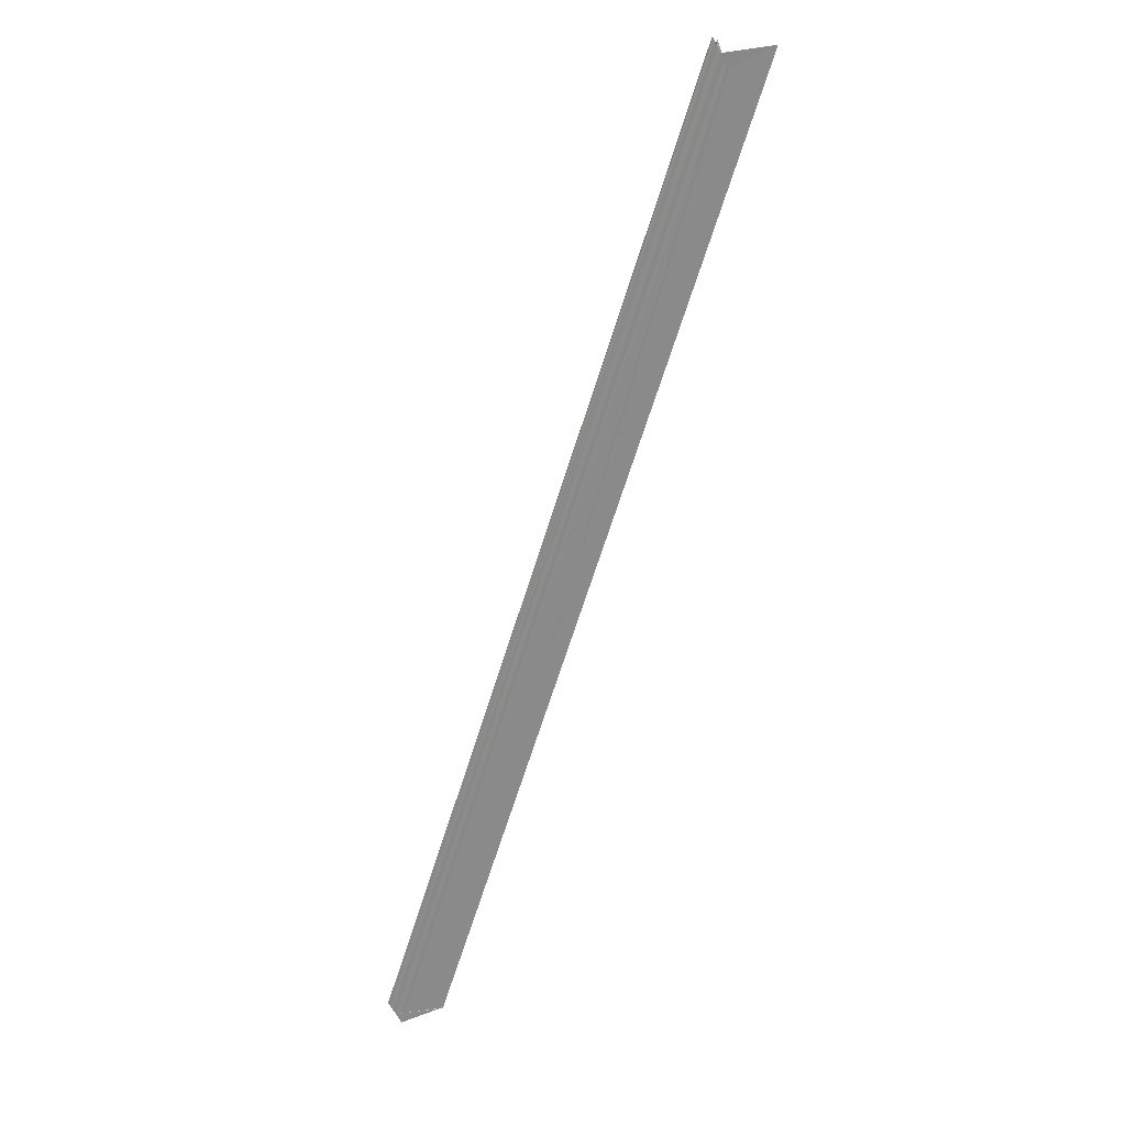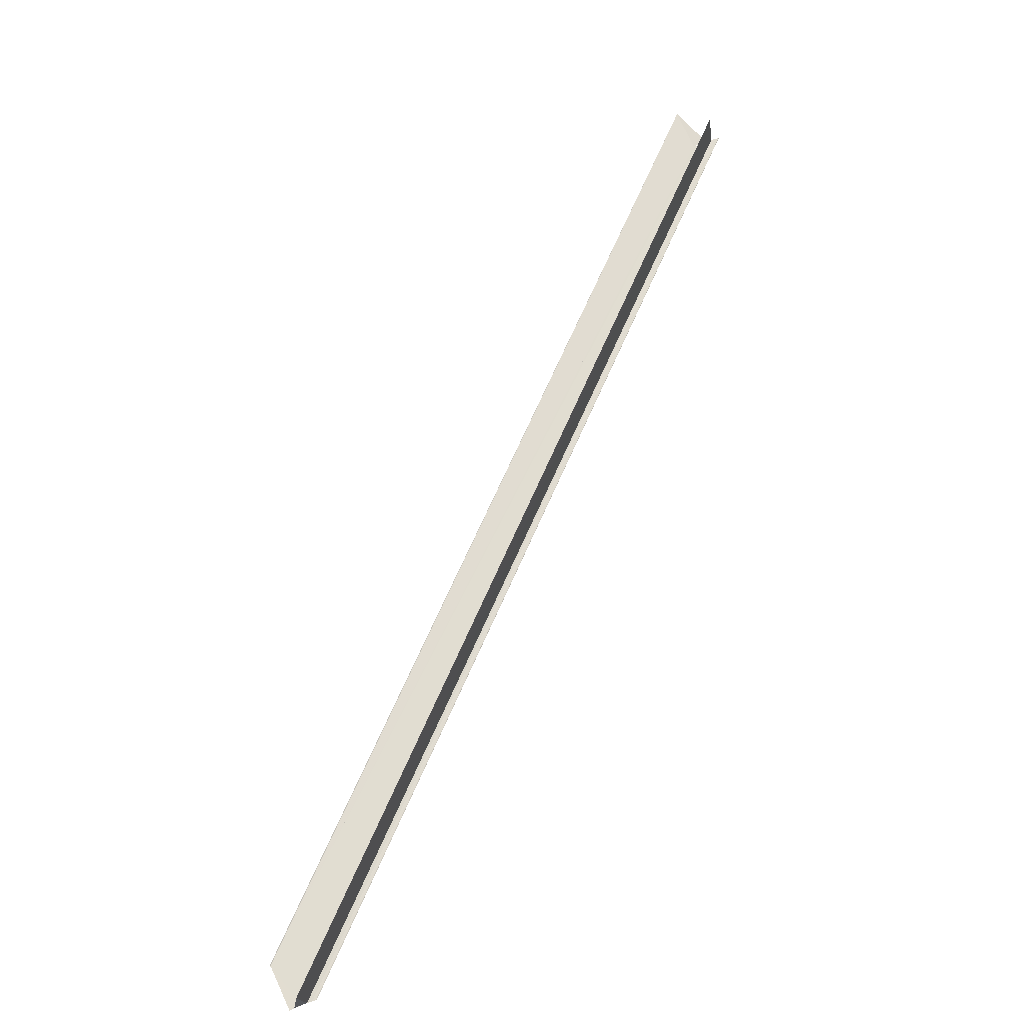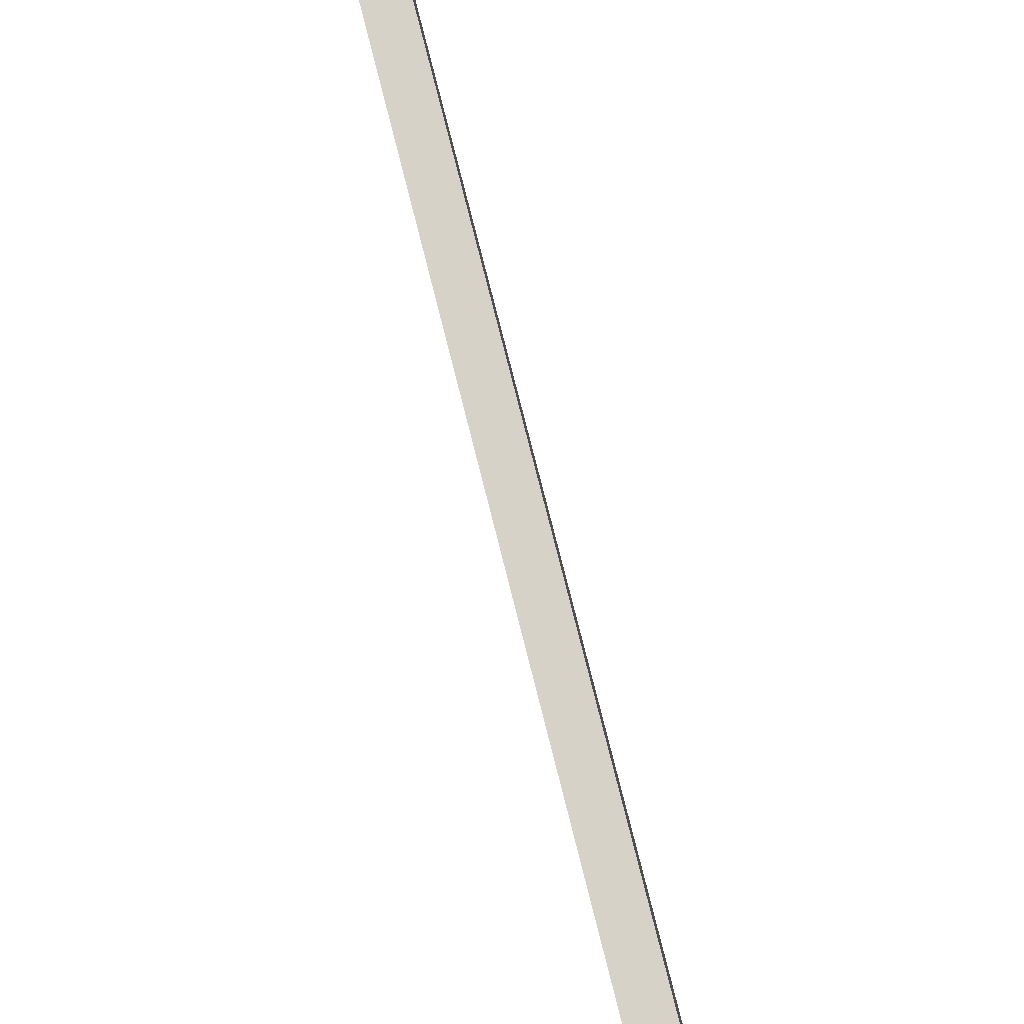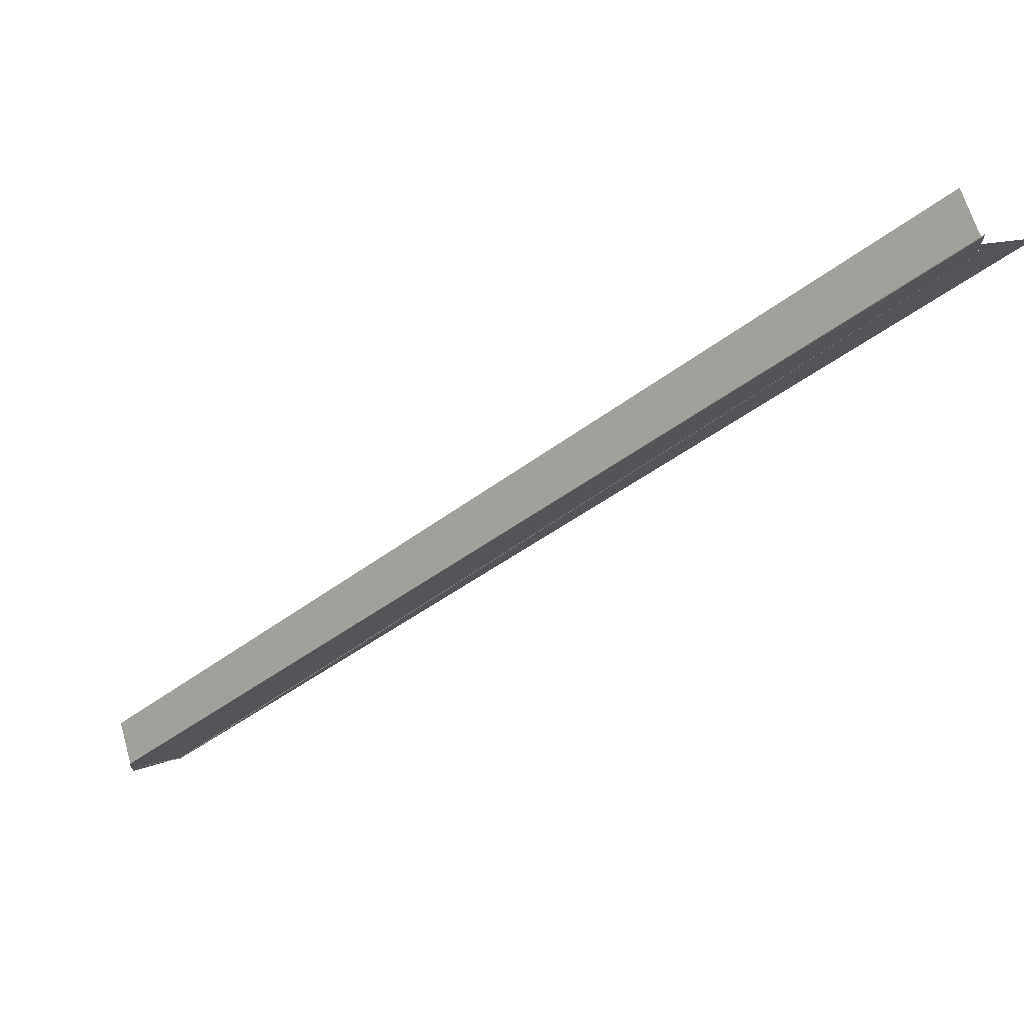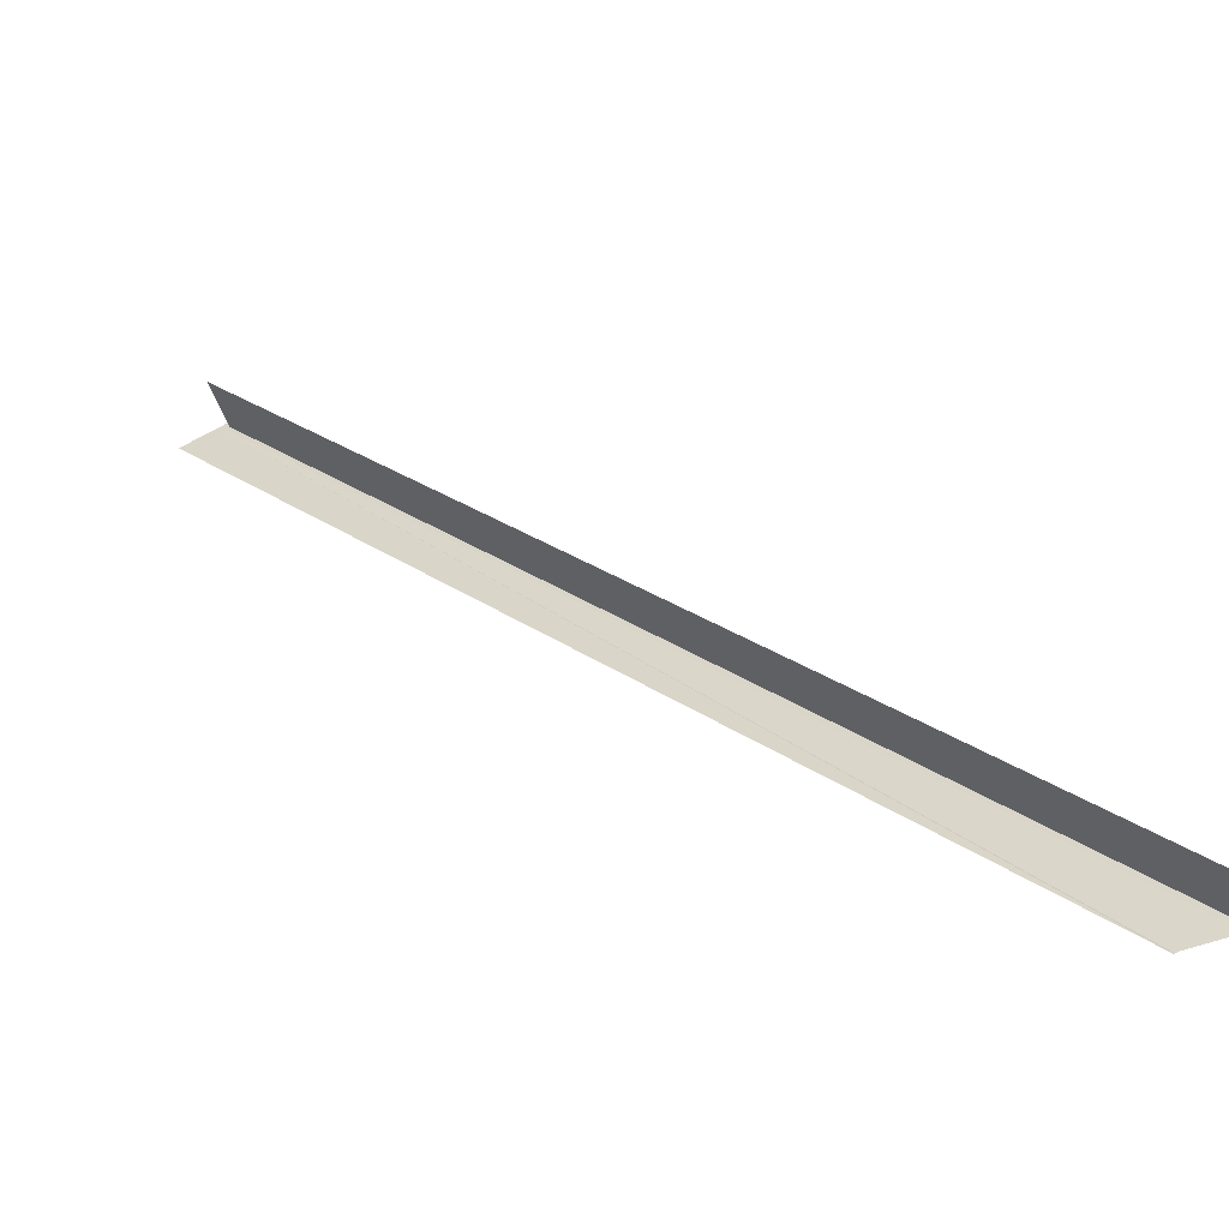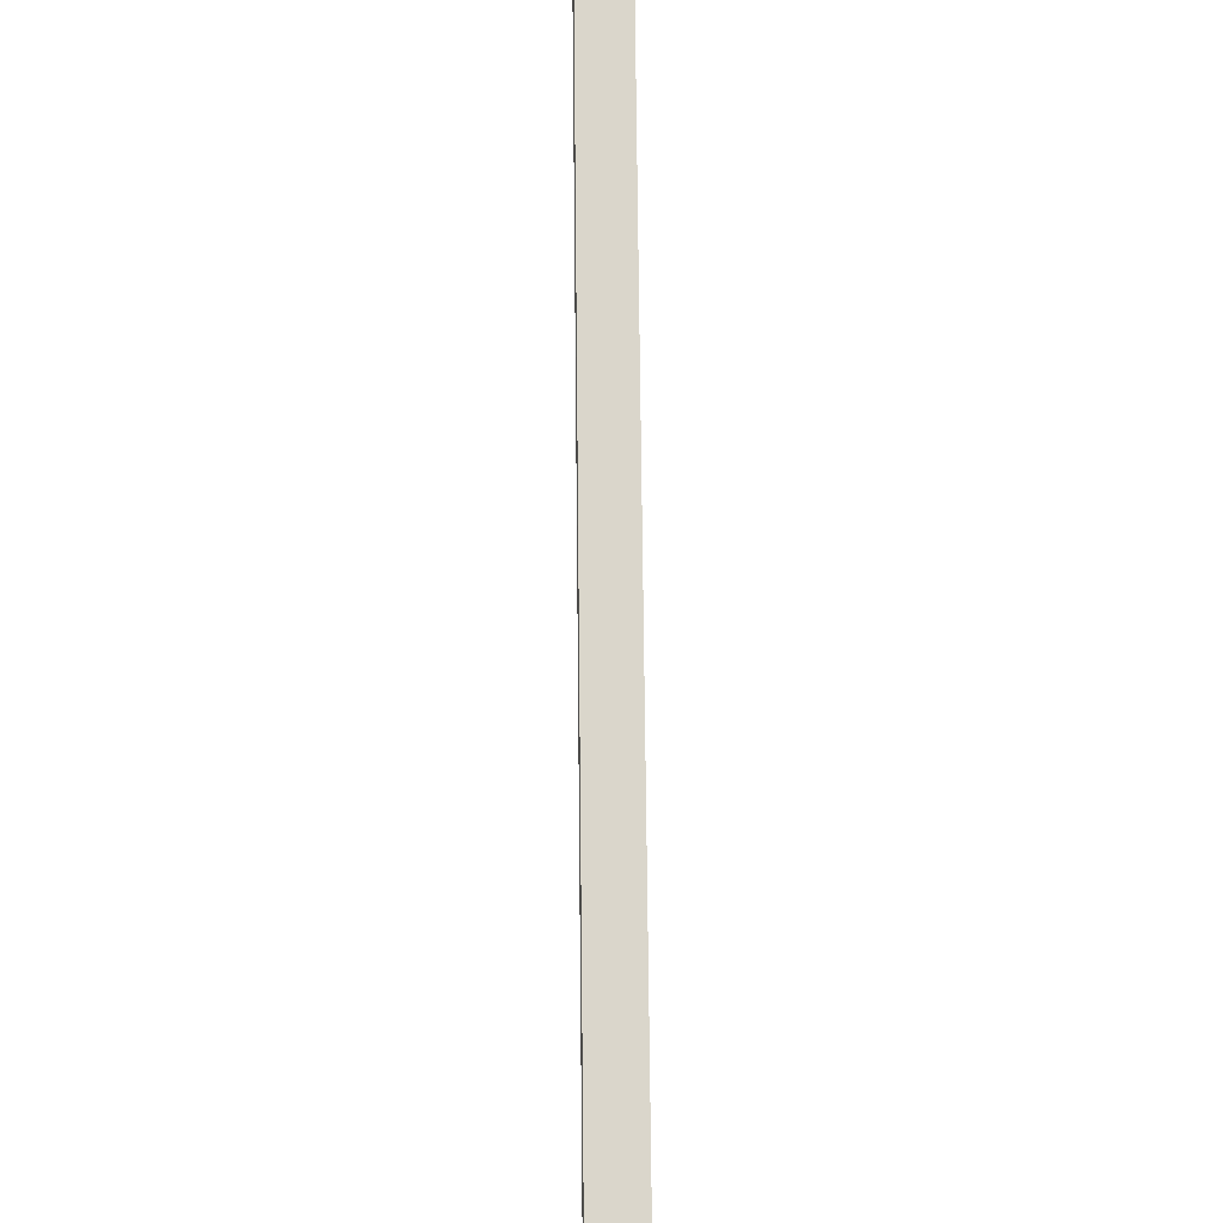
<metadata>
{"format":"obj","ext":"obj","renderer":"f3d","projection":"perspective","resolution":1024,"background":"white","views":[{"elev":-63.6,"azim":28.2,"up":"+Y"},{"elev":69.0,"azim":-111.0,"up":"+Y"},{"elev":34.2,"azim":-110.4,"up":"+Z"},{"elev":70.4,"azim":-16.4,"up":"+Z"},{"elev":-45.1,"azim":-160.1,"up":"+Z"},{"elev":-60.5,"azim":90.9,"up":"+Z"}]}
</metadata>
<code>
o 18910
v 2160 1876 12.1
v 2160 1876 12.1
v 2160 1876 12.26
v 2160 1876 12.11
v 2160 1876 12.1
v 2160 1876 12.1
v 2160 1876 12.26
v 2160 1876 12.1
v 2160 1876 12.1
v 2160 1876 12.1
v 2160 1876 12.1
v 2160 1876 12.1
v 2160 1876 12.1
v 2160 1876 12.26
v 2160 1876 12.1
v 2160 1876 12.26
v 2160 1876 12.26
v 2160 1876 12.27
v 2160 1876 12.1
v 2160 1876 12.11
v 2160 1876 12.11
v 2160 1876 12.1
v 2160 1876 12.1
v 2160 1876 12.11
v 2160 1876 12.27
v 2160 1876 12.27
v 2160 1876 12.11
v 2160 1876 12.11
v 2160 1876 12.11
v 2160 1876 12.27
v 2160 1876 12.26
v 2160 1876 12.27
v 2160 1876 12.26
v 2160 1876 12.1
v 2160 1876 12.1
v 2160 1876 12.1
v 2160 1876 12.1
v 2160 1876 12.1
v 2160 1876 12.26
v 2160 1876 12.11
v 2160 1876 12.27
v 2160 1876 12.1
v 2160 1876 12.11
v 2160 1876 12.11
v 2160 1876 12.11
v 2160 1876 12.11
v 2160 1876 12.27
v 2160 1876 12.11
v 2160 1876 12.27
v 2160 1876 12.26
v 2160 1876 12.26
v 2160 1876 12.26
v 2160 1876 12.26
v 2160 1876 12.26
v 2160 1876 12.26
v 2160 1876 12.1
v 2160 1876 12.1
v 2160 1876 12.1
v 2160 1876 12.1
v 2160 1876 12.26
v 2160 1876 12.26
v 2160 1876 12.1
v 2160 1876 12.1
v 2160 1876 12.26
v 2160 1876 12.26
v 2160 1876 12.26
f 1 2 3
f 1 4 5
f 6 2 7
f 6 8 7
f 9 8 10
f 9 11 12
f 13 8 14
f 7 15 16
f 17 15 16
f 18 19 17
f 20 1 18
f 20 21 18
f 1 22 23
f 18 24 25
f 26 24 25
f 27 21 26
f 27 28 26
f 26 29 30
f 17 31 32
f 33 34 31
f 35 34 36
f 35 37 38
f 39 40 32
f 41 40 32
f 42 43 39
f 44 4 41
f 44 45 41
f 46 45 47
f 41 48 49
f 47 48 49
f 7 37 50
f 14 37 50
f 51 52 50
f 51 53 54
f 55 56 54
f 57 58 55
f 57 22 55
f 55 59 60
f 61 59 60
f 62 22 61
f 62 63 61
f 64 65 66

</code>
